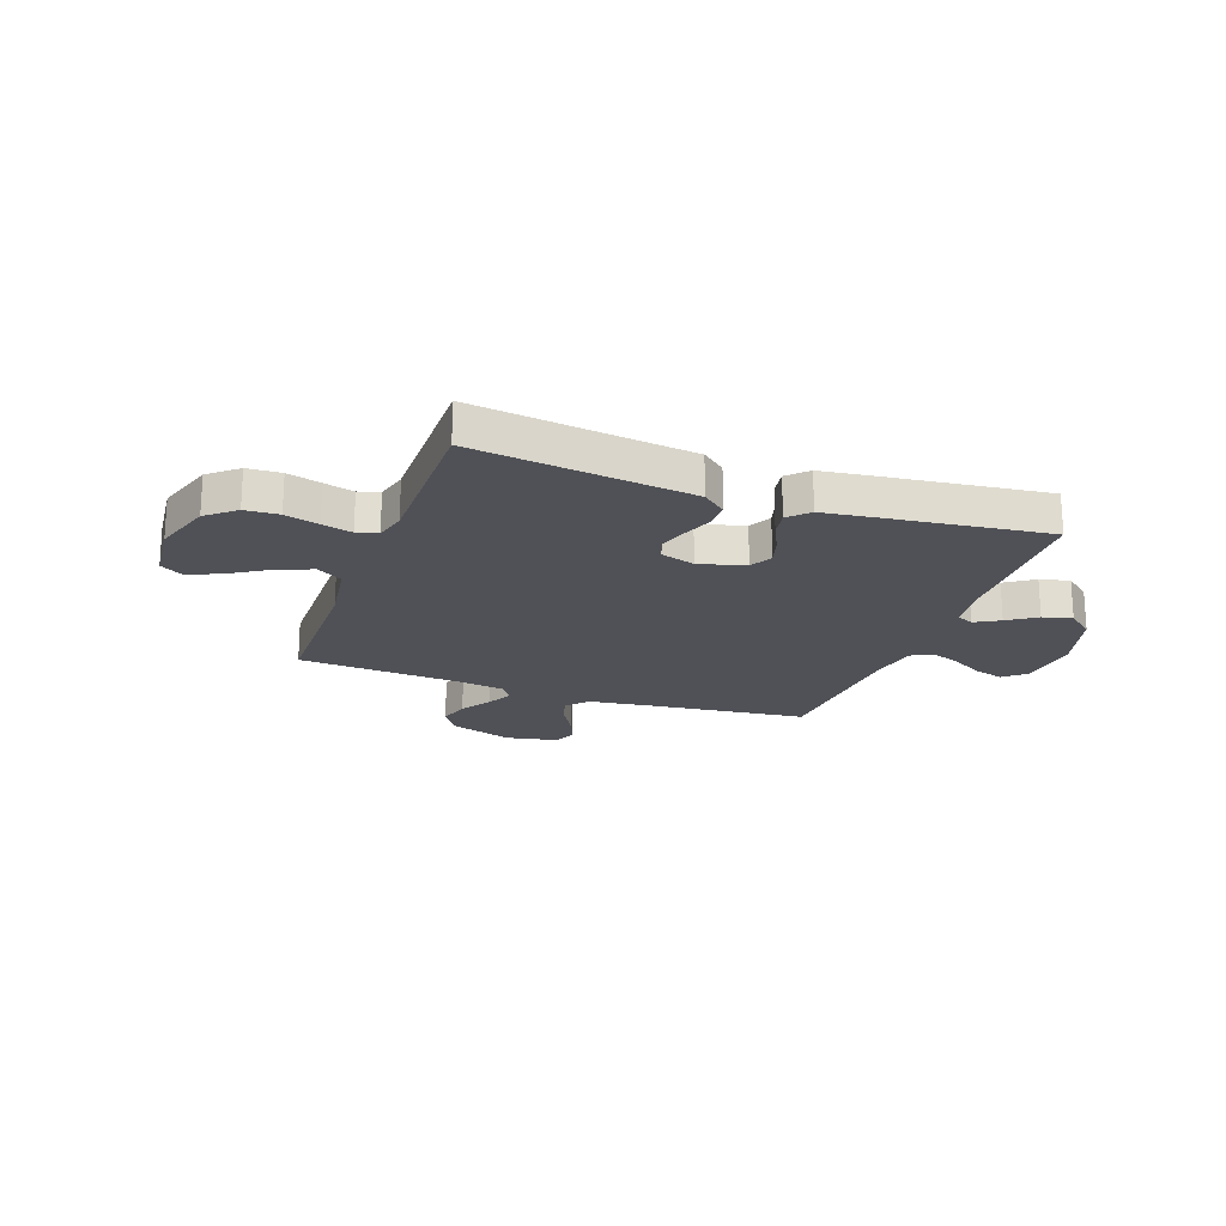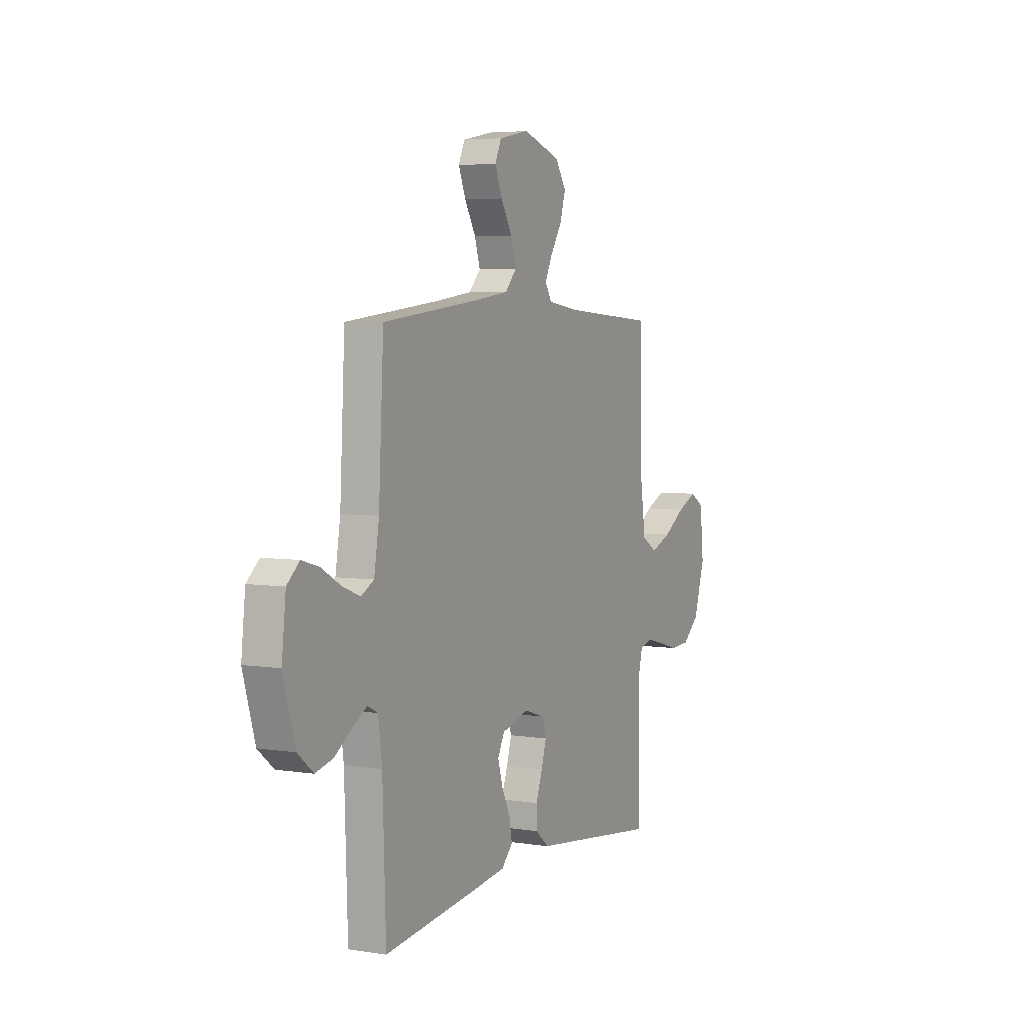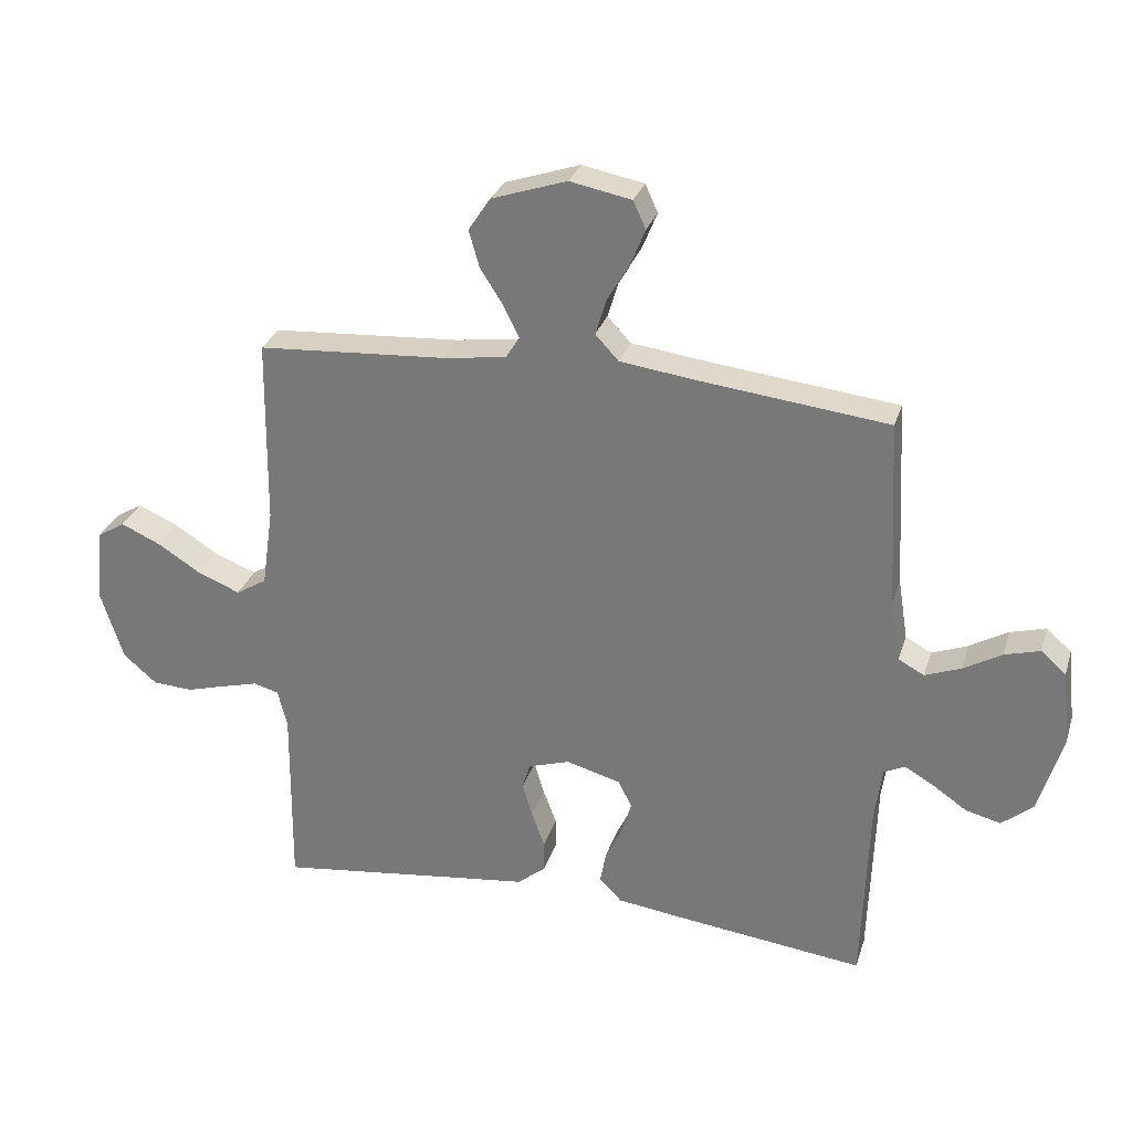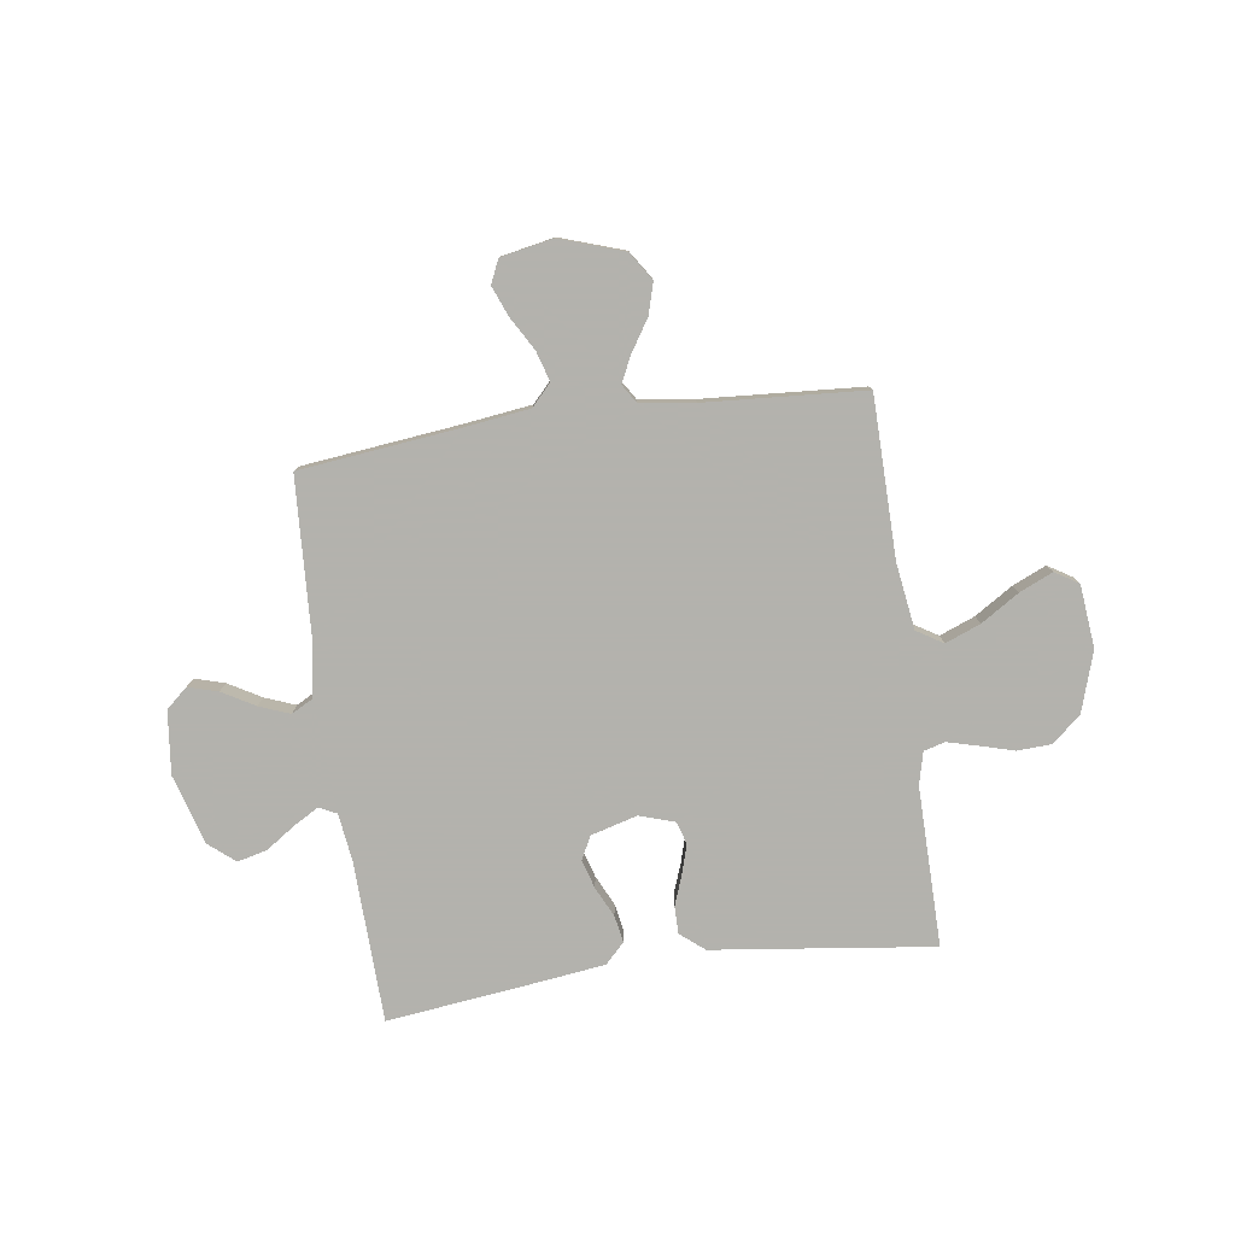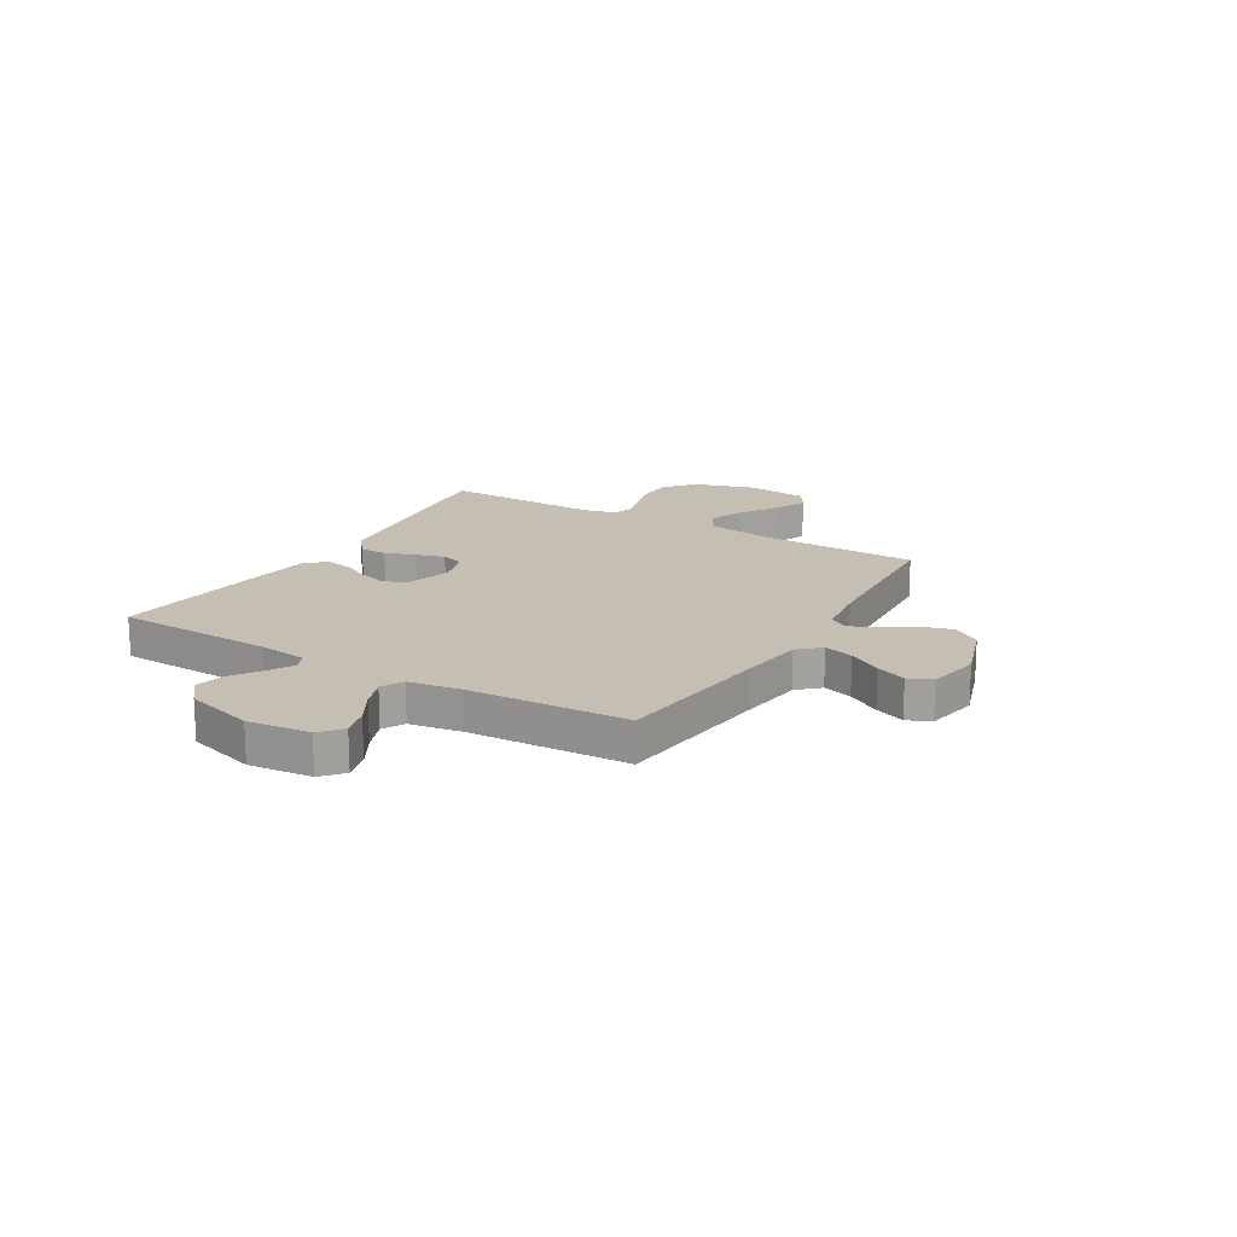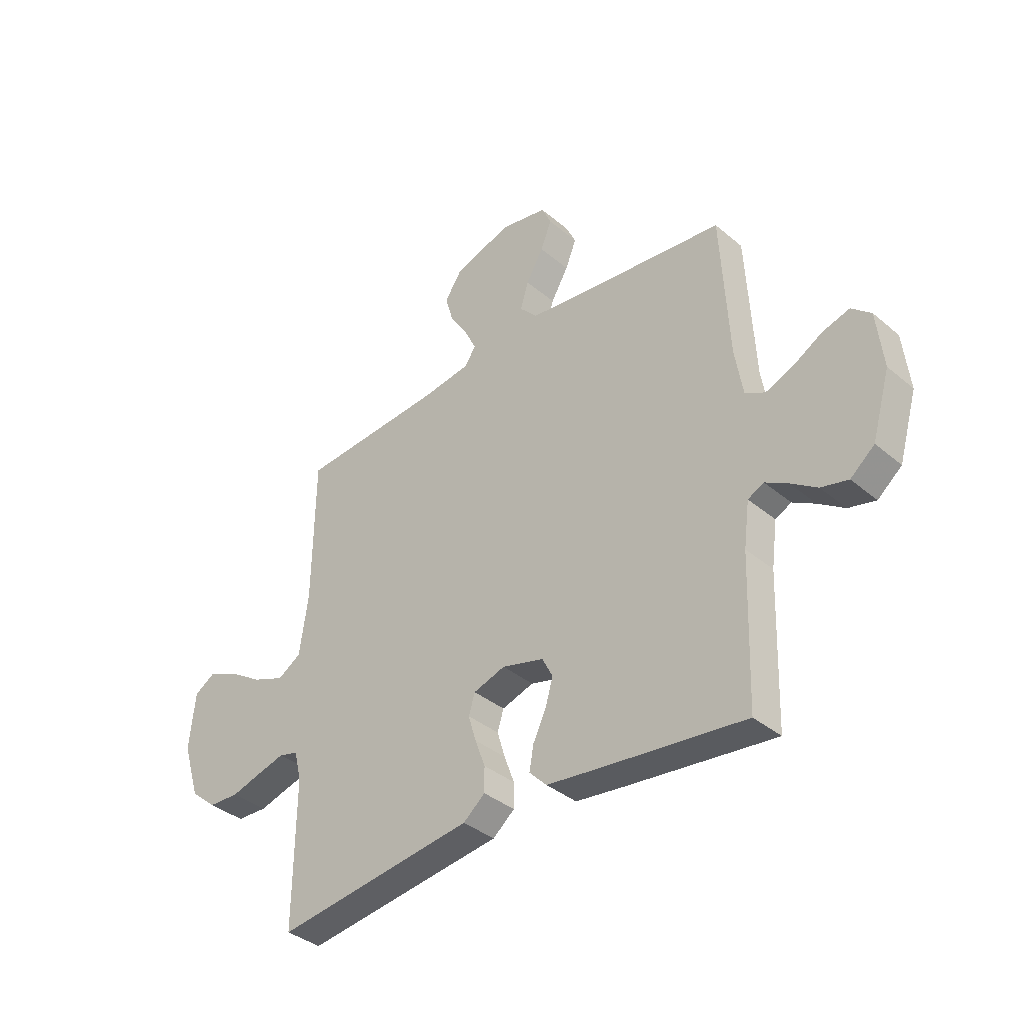
<metadata>
{"format":"obj","ext":"obj","renderer":"f3d","projection":"perspective","resolution":1024,"background":"white","views":[{"elev":-20.3,"azim":160.1,"up":"+Y"},{"elev":4.9,"azim":-63.3,"up":"+Z"},{"elev":29.2,"azim":-163.9,"up":"+Z"},{"elev":-79.4,"azim":8.0,"up":"+Y"},{"elev":17.6,"azim":-59.2,"up":"+Y"},{"elev":-37.3,"azim":-137.0,"up":"+Z"}]}
</metadata>
<code>
v -0.5 0.07 0.5
v -0.2 0.07 0.534
v -0.079 0.07 0.55
v -0.042 0.07 0.59
v -0.059 0.07 0.646
v -0.095 0.07 0.708
v -0.118 0.07 0.765
v -0.098 0.07 0.809
v 0 0.07 0.828
v 0.12 0.07 0.788
v 0.155 0.07 0.735
v 0.138 0.07 0.676
v 0.101 0.07 0.618
v 0.077 0.07 0.569
v 0.099 0.07 0.534
v 0.2 0.07 0.52
v 0.5 0.07 0.5
v 0.504 0.07 0.2
v 0.522 0.07 0.076
v 0.571 0.07 0.046
v 0.637 0.07 0.072
v 0.708 0.07 0.117
v 0.771 0.07 0.145
v 0.815 0.07 0.118
v 0.827 0.07 0
v 0.791 0.07 -0.113
v 0.737 0.07 -0.159
v 0.673 0.07 -0.162
v 0.609 0.07 -0.144
v 0.552 0.07 -0.129
v 0.512 0.07 -0.14
v 0.497 0.07 -0.2
v 0.5 0.07 -0.5
v 0.2 0.07 -0.462
v 0.087 0.07 -0.448
v 0.042 0.07 -0.411
v 0.042 0.07 -0.36
v 0.063 0.07 -0.303
v 0.079 0.07 -0.249
v 0.066 0.07 -0.207
v 0 0.07 -0.186
v -0.087 0.07 -0.21
v -0.109 0.07 -0.253
v -0.093 0.07 -0.307
v -0.066 0.07 -0.363
v -0.057 0.07 -0.413
v -0.093 0.07 -0.45
v -0.2 0.07 -0.464
v -0.5 0.07 -0.5
v -0.51 0.07 -0.2
v -0.522 0.07 -0.109
v -0.555 0.07 -0.093
v -0.602 0.07 -0.12
v -0.656 0.07 -0.157
v -0.712 0.07 -0.171
v -0.762 0.07 -0.13
v -0.8 0.07 0
v -0.787 0.07 0.118
v -0.747 0.07 0.153
v -0.691 0.07 0.137
v -0.63 0.07 0.102
v -0.573 0.07 0.08
v -0.532 0.07 0.102
v -0.516 0.07 0.2
v -0.5 0 0.5
v -0.2 0 0.534
v -0.079 0 0.55
v -0.042 0 0.59
v -0.059 0 0.646
v -0.095 0 0.708
v -0.118 0 0.765
v -0.098 0 0.809
v 0 0 0.828
v 0.12 0 0.788
v 0.155 0 0.735
v 0.138 0 0.676
v 0.101 0 0.618
v 0.077 0 0.569
v 0.099 0 0.534
v 0.2 0 0.52
v 0.5 0 0.5
v 0.504 0 0.2
v 0.522 0 0.076
v 0.571 0 0.046
v 0.637 0 0.072
v 0.708 0 0.117
v 0.771 0 0.145
v 0.815 0 0.118
v 0.827 0 0
v 0.791 0 -0.113
v 0.737 0 -0.159
v 0.673 0 -0.162
v 0.609 0 -0.144
v 0.552 0 -0.129
v 0.512 0 -0.14
v 0.497 0 -0.2
v 0.5 0 -0.5
v 0.2 0 -0.462
v 0.087 0 -0.448
v 0.042 0 -0.411
v 0.042 0 -0.36
v 0.063 0 -0.303
v 0.079 0 -0.249
v 0.066 0 -0.207
v 0 0 -0.186
v -0.087 0 -0.21
v -0.109 0 -0.253
v -0.093 0 -0.307
v -0.066 0 -0.363
v -0.057 0 -0.413
v -0.093 0 -0.45
v -0.2 0 -0.464
v -0.5 0 -0.5
v -0.51 0 -0.2
v -0.522 0 -0.109
v -0.555 0 -0.093
v -0.602 0 -0.12
v -0.656 0 -0.157
v -0.712 0 -0.171
v -0.762 0 -0.13
v -0.8 0 0
v -0.787 0 0.118
v -0.747 0 0.153
v -0.691 0 0.137
v -0.63 0 0.102
v -0.573 0 0.08
v -0.532 0 0.102
v -0.516 0 0.2
f 58 59 60 61
f 58 61 62
f 57 58 62
f 56 57 62
f 53 54 55 56
f 52 53 56 62
f 51 52 62 63
f 47 48 49 50
f 44 45 46 47
f 43 44 47 50
f 42 43 50 51
f 35 36 37 38
f 34 35 38 39
f 32 33 34 39
f 31 32 39 40
f 26 27 28 29
f 26 29 30
f 25 26 30
f 21 22 23 24
f 20 21 24 25
f 16 17 18
f 15 16 18 19
f 10 11 12 13
f 10 13 14
f 9 10 14
f 8 9 14
f 5 6 7 8
f 4 5 8 14
f 3 4 14 15
f 64 1 2
f 41 42 51 63
f 20 25 30 31
f 19 20 31 40
f 40 41 63 64
f 15 19 40 64
f 2 3 15 64
f 125 124 123 122
f 126 125 122
f 126 122 121
f 126 121 120
f 120 119 118 117
f 126 120 117 116
f 127 126 116 115
f 114 113 112 111
f 111 110 109 108
f 114 111 108 107
f 115 114 107 106
f 102 101 100 99
f 103 102 99 98
f 103 98 97 96
f 104 103 96 95
f 93 92 91 90
f 94 93 90
f 94 90 89
f 88 87 86 85
f 89 88 85 84
f 82 81 80
f 83 82 80 79
f 77 76 75 74
f 78 77 74
f 78 74 73
f 78 73 72
f 72 71 70 69
f 78 72 69 68
f 79 78 68 67
f 66 65 128
f 127 115 106 105
f 95 94 89 84
f 104 95 84 83
f 128 127 105 104
f 128 104 83 79
f 128 79 67 66
f 1 65 66 2
f 2 66 67 3
f 3 67 68 4
f 4 68 69 5
f 5 69 70 6
f 6 70 71 7
f 7 71 72 8
f 8 72 73 9
f 9 73 74 10
f 10 74 75 11
f 11 75 76 12
f 12 76 77 13
f 13 77 78 14
f 14 78 79 15
f 15 79 80 16
f 16 80 81 17
f 17 81 82 18
f 18 82 83 19
f 19 83 84 20
f 20 84 85 21
f 21 85 86 22
f 22 86 87 23
f 23 87 88 24
f 24 88 89 25
f 25 89 90 26
f 26 90 91 27
f 27 91 92 28
f 28 92 93 29
f 29 93 94 30
f 30 94 95 31
f 31 95 96 32
f 32 96 97 33
f 33 97 98 34
f 34 98 99 35
f 35 99 100 36
f 36 100 101 37
f 37 101 102 38
f 38 102 103 39
f 39 103 104 40
f 40 104 105 41
f 41 105 106 42
f 42 106 107 43
f 43 107 108 44
f 44 108 109 45
f 45 109 110 46
f 46 110 111 47
f 47 111 112 48
f 48 112 113 49
f 49 113 114 50
f 50 114 115 51
f 51 115 116 52
f 52 116 117 53
f 53 117 118 54
f 54 118 119 55
f 55 119 120 56
f 56 120 121 57
f 57 121 122 58
f 58 122 123 59
f 59 123 124 60
f 60 124 125 61
f 61 125 126 62
f 62 126 127 63
f 63 127 128 64
f 64 128 65 1

</code>
